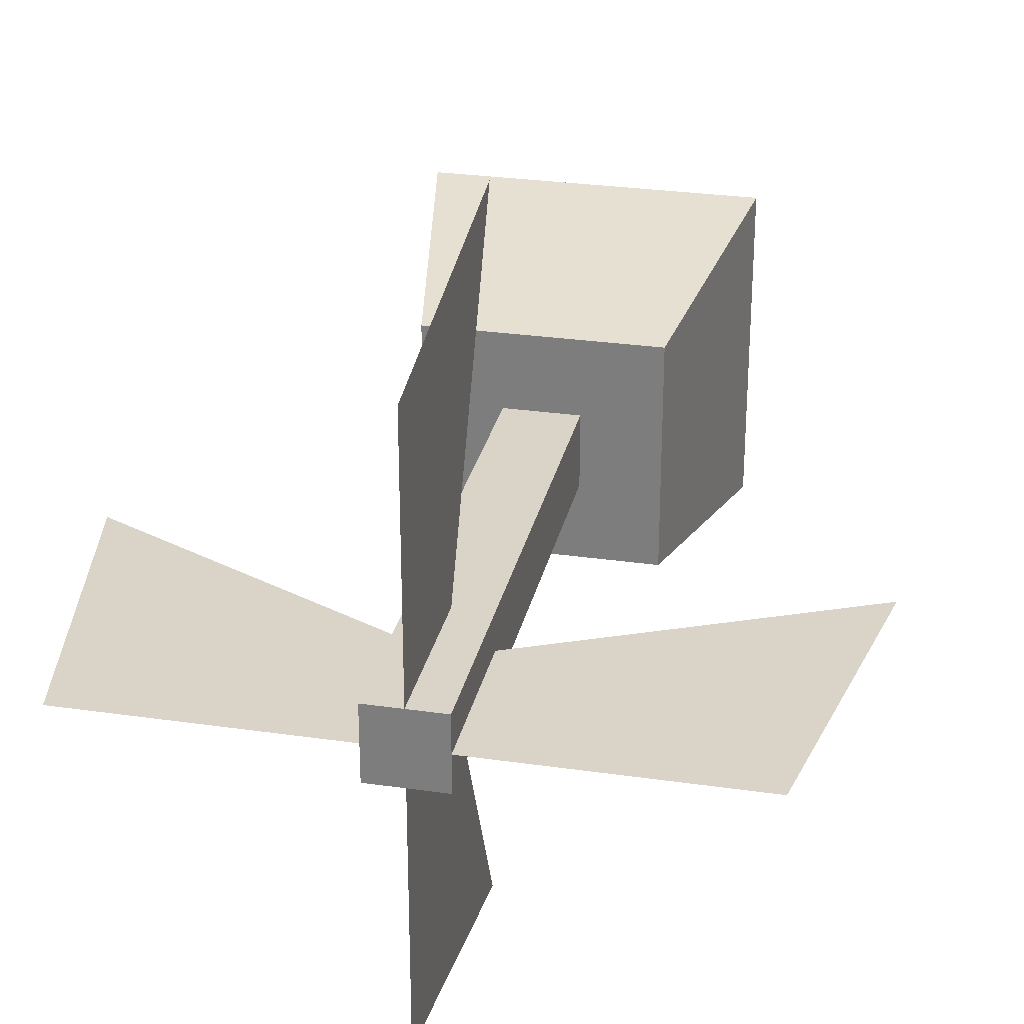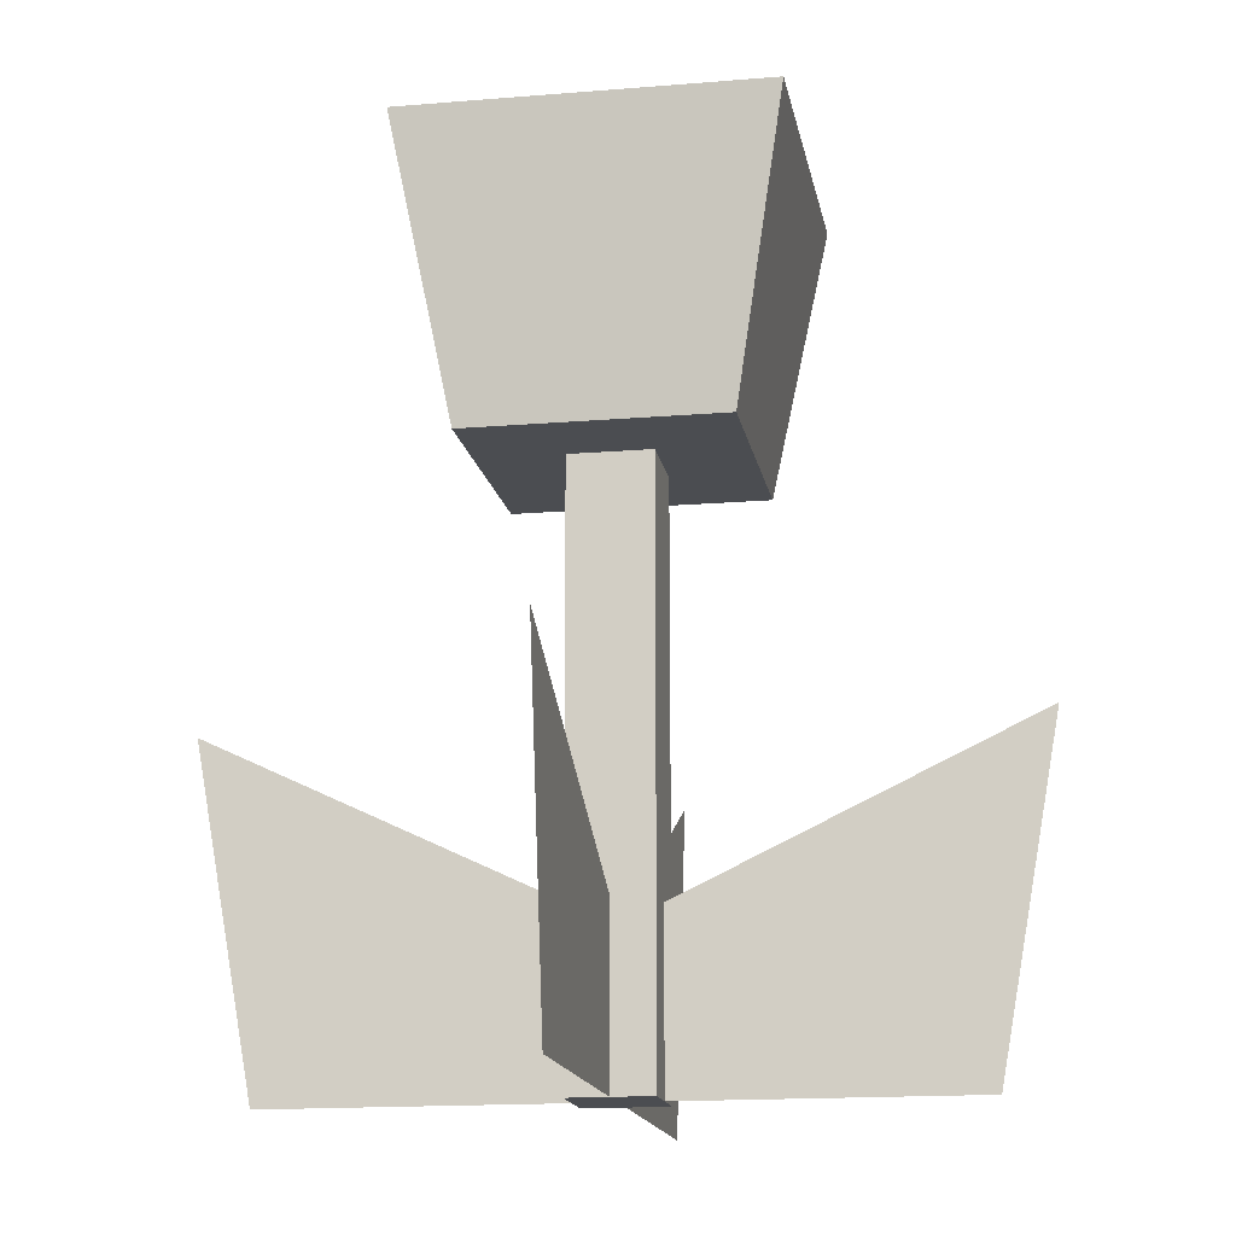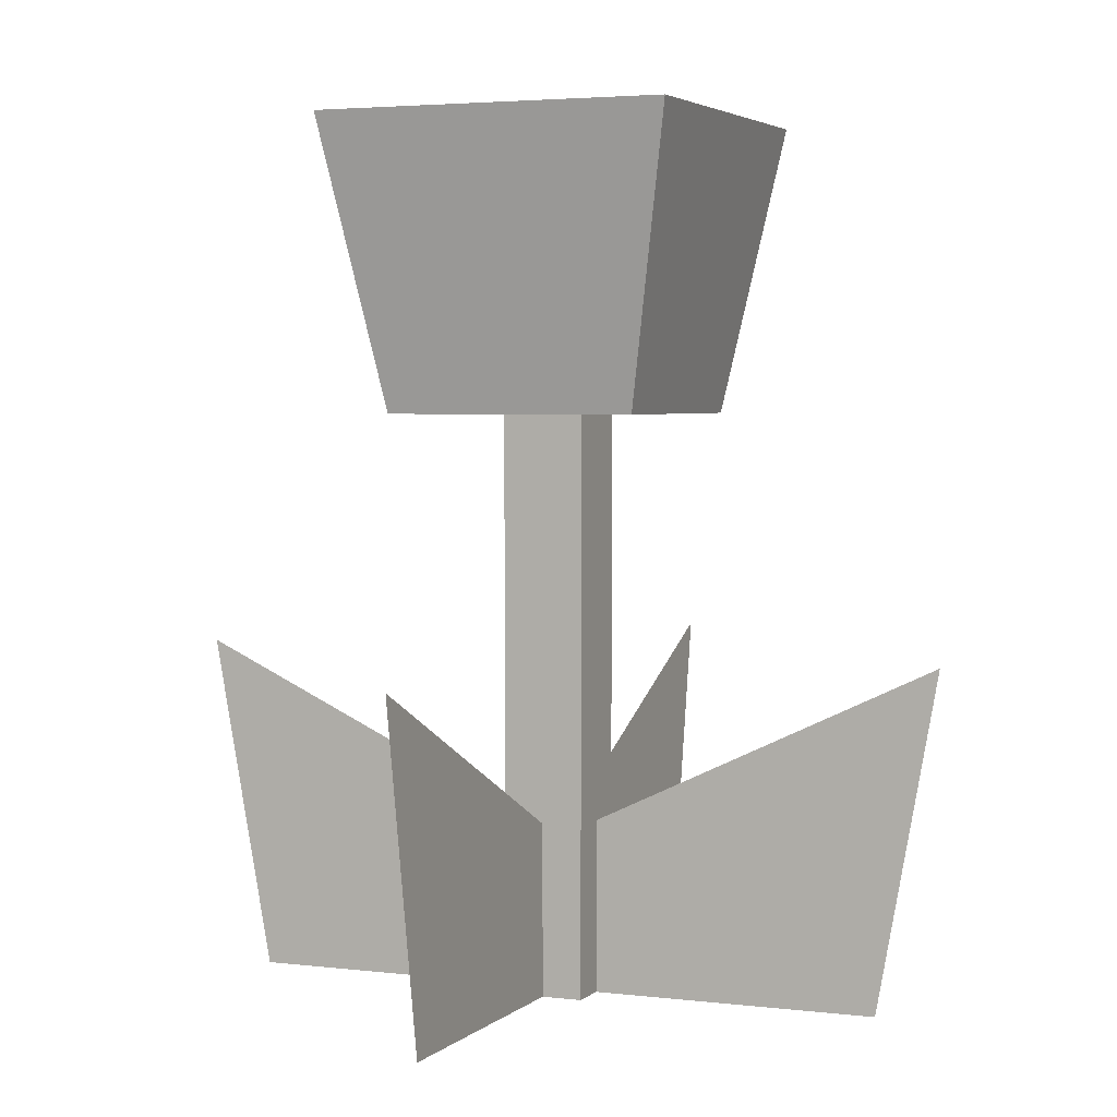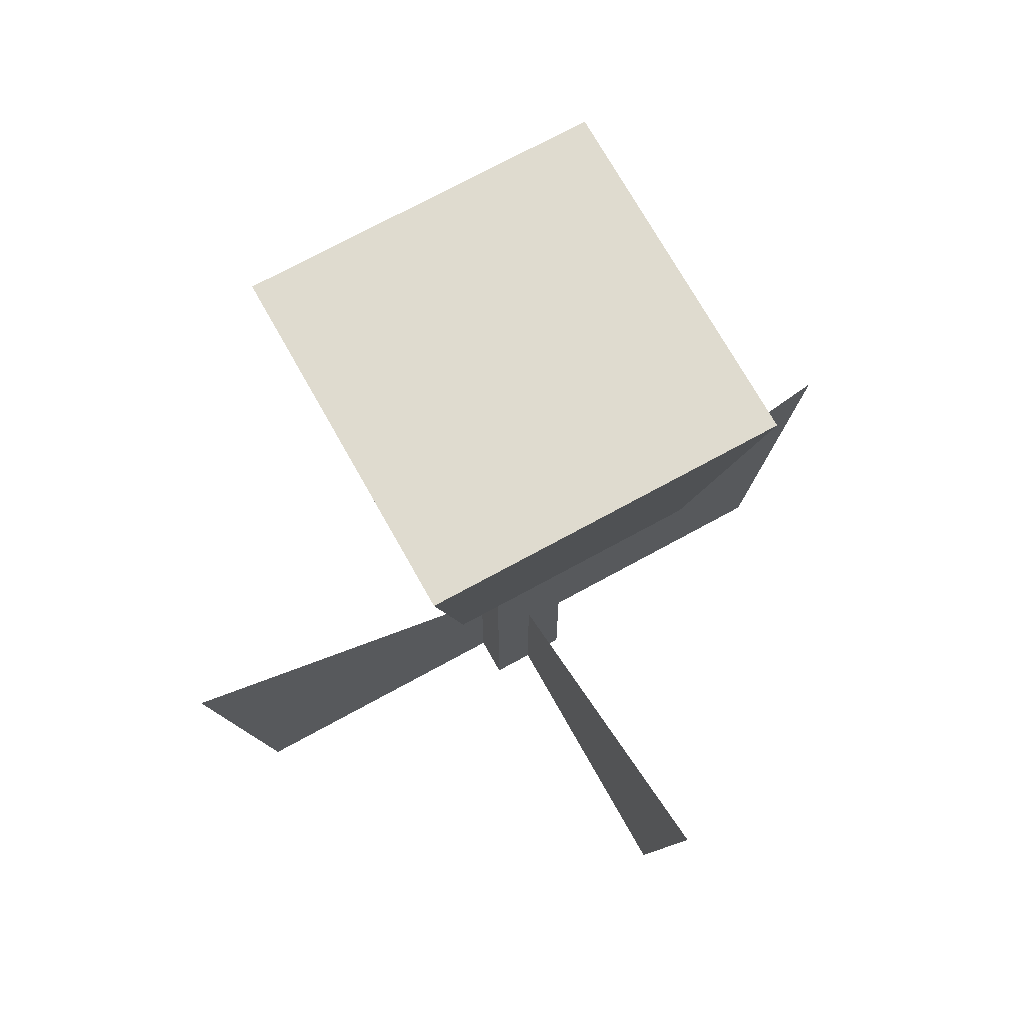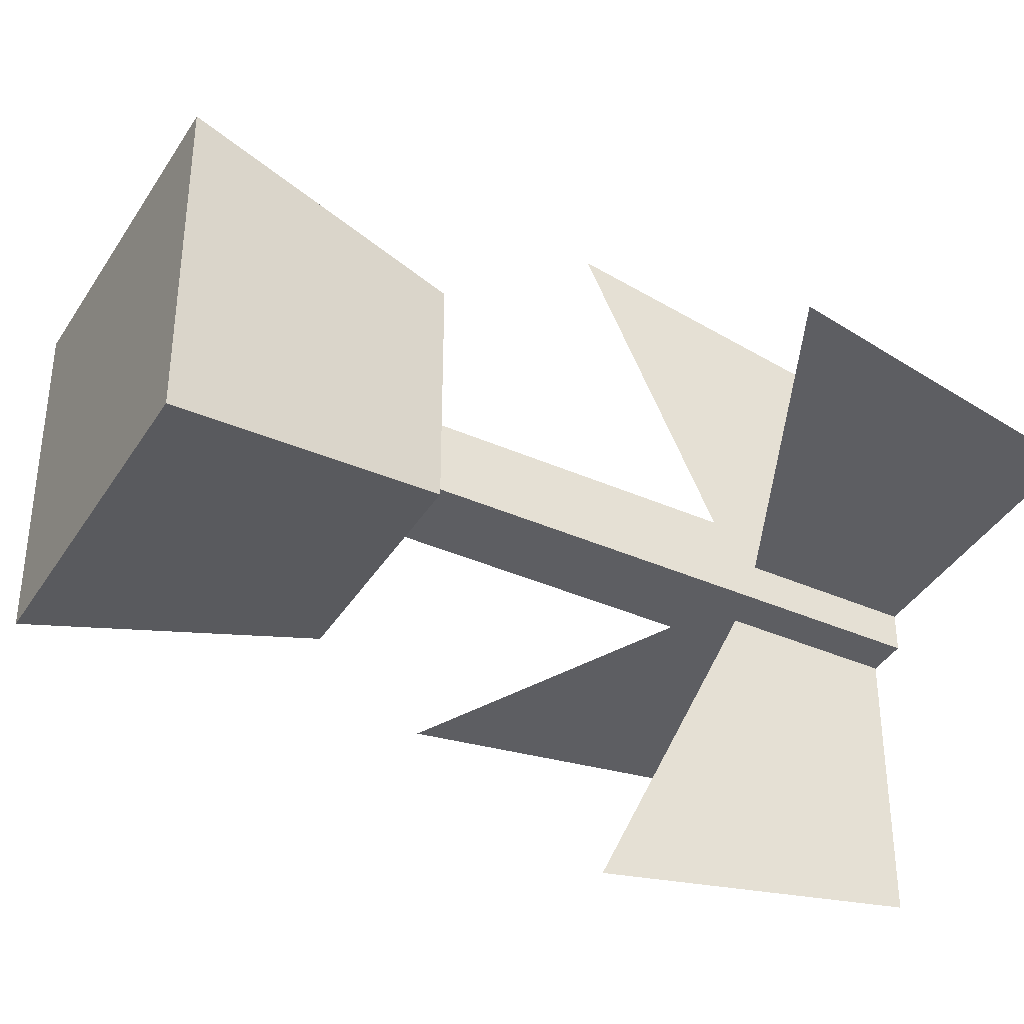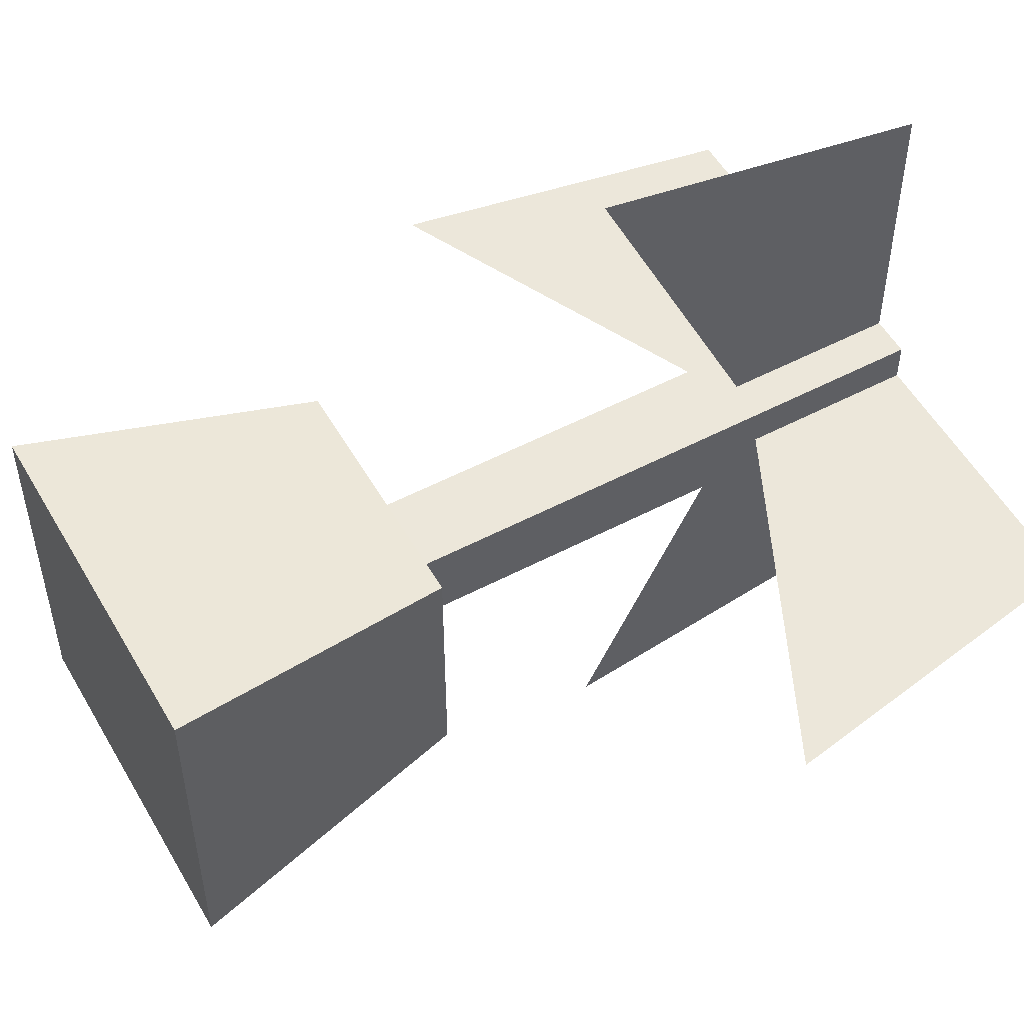
<metadata>
{"format":"obj","ext":"obj","renderer":"f3d","projection":"perspective","resolution":1024,"background":"white","views":[{"elev":28.7,"azim":12.2,"up":"+Z"},{"elev":-15.6,"azim":-170.0,"up":"+Y"},{"elev":3.5,"azim":22.6,"up":"+Y"},{"elev":70.5,"azim":-119.0,"up":"+Y"},{"elev":-39.2,"azim":-118.8,"up":"+Z"},{"elev":53.3,"azim":-119.3,"up":"+Z"}]}
</metadata>
<code>
o Mesh2_Flower_Tall_Yellow_Model.001
v -0.2684 0.1078 0.243
v -0.4479 0 0.243
v -0.2684 0 0.243
v -0.4859 0.2109 0.243
f 3 2 1
f 4 1 2
o Mesh4_Flower_Tall_Yellow_Model.001
v -0.243 0 0.038
v -0.243 0.1078 0.2176
v -0.243 0.2109 -0
v -0.243 0 0.2176
f 7 6 5
f 8 5 6
o Mesh3_Flower_Tall_Yellow_Model.001
v -0.243 0 0.4479
v -0.243 0.1078 0.2684
v -0.243 0 0.2684
v -0.243 0.2109 0.4859
f 11 10 9
f 12 9 10
o Mesh5_Flower_Tall_Yellow_Model.001
v 0 0.2109 0.243
v -0.2176 0 0.243
v -0.038 0 0.243
v -0.2176 0.1078 0.243
f 15 14 13
f 16 13 14
o Mesh1_Flower_Tall_Yellow_Model.001
v -0.2684 0 0.243
v -0.2684 0.36 0.2176
v -0.2684 0 0.2176
v -0.2684 0.36 0.2684
v -0.243 0 0.2176
v -0.2176 0 0.2176
v -0.243 0 0.2684
v -0.2176 0 0.243
v -0.2176 0 0.2684
v -0.2176 0.36 0.2684
v -0.2176 0.36 0.2176
v -0.3217 0.36 0.1642
v -0.1642 0.36 0.1642
v -0.3217 0.36 0.3217
v -0.1642 0.36 0.3217
v -0.1319 0.54 0.354
v -0.354 0.54 0.354
v -0.354 0.54 0.1319
v -0.1319 0.54 0.1319
v -0.2684 0 0.2684
f 19 18 17
f 18 21 19
f 21 23 19
f 22 23 21
f 24 23 22
f 25 24 23
f 22 26 24
f 27 22 26
f 22 18 21
f 27 18 22
f 30 18 28
f 30 31 26
f 35 32 34
f 35 34 29
f 34 33 28
f 33 34 32
f 30 28 33
f 18 30 20
f 20 17 18
f 20 17 36
f 19 36 17
f 19 23 36
f 25 23 26
f 36 26 23
f 20 26 36
f 25 26 24
f 28 27 18
f 29 27 28
f 27 29 26
f 26 30 20
f 31 26 29
f 32 30 31
f 30 32 33
f 32 29 35
f 29 32 31
f 34 29 28

</code>
